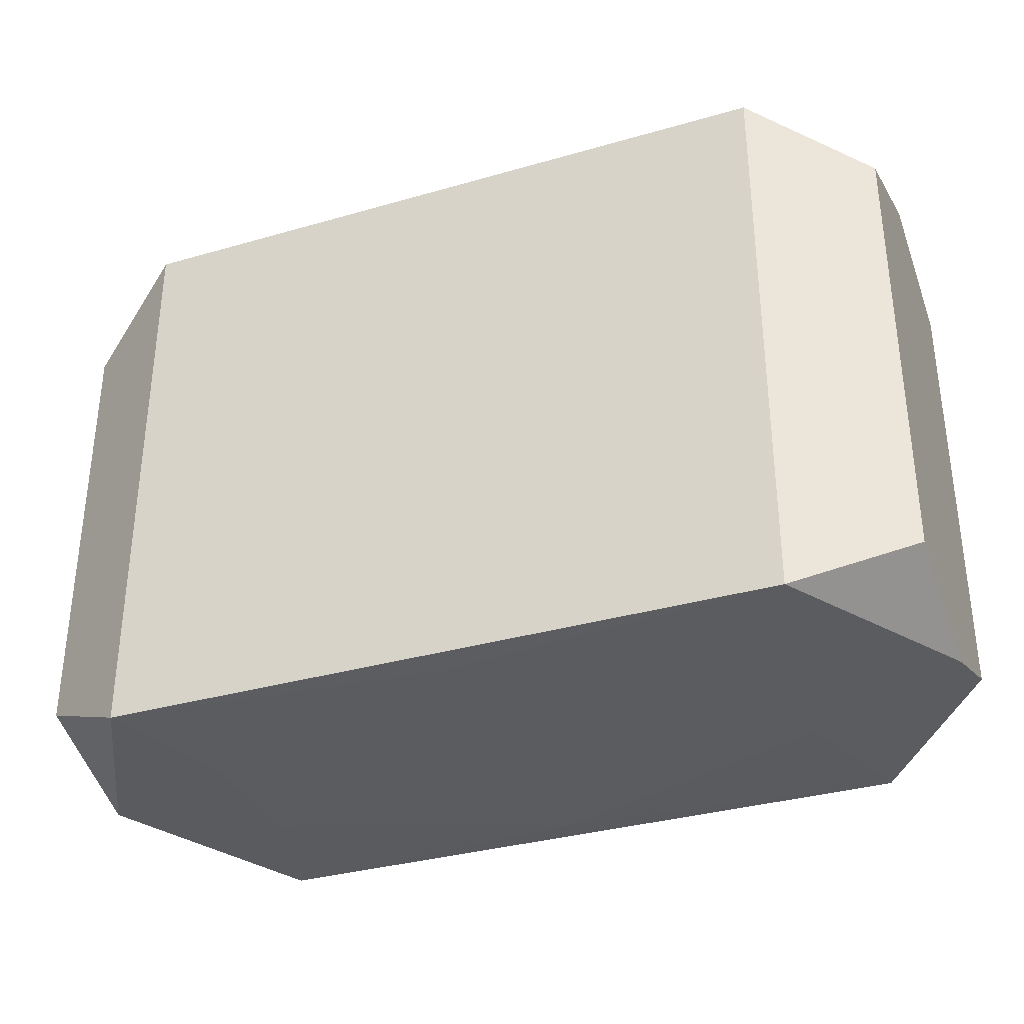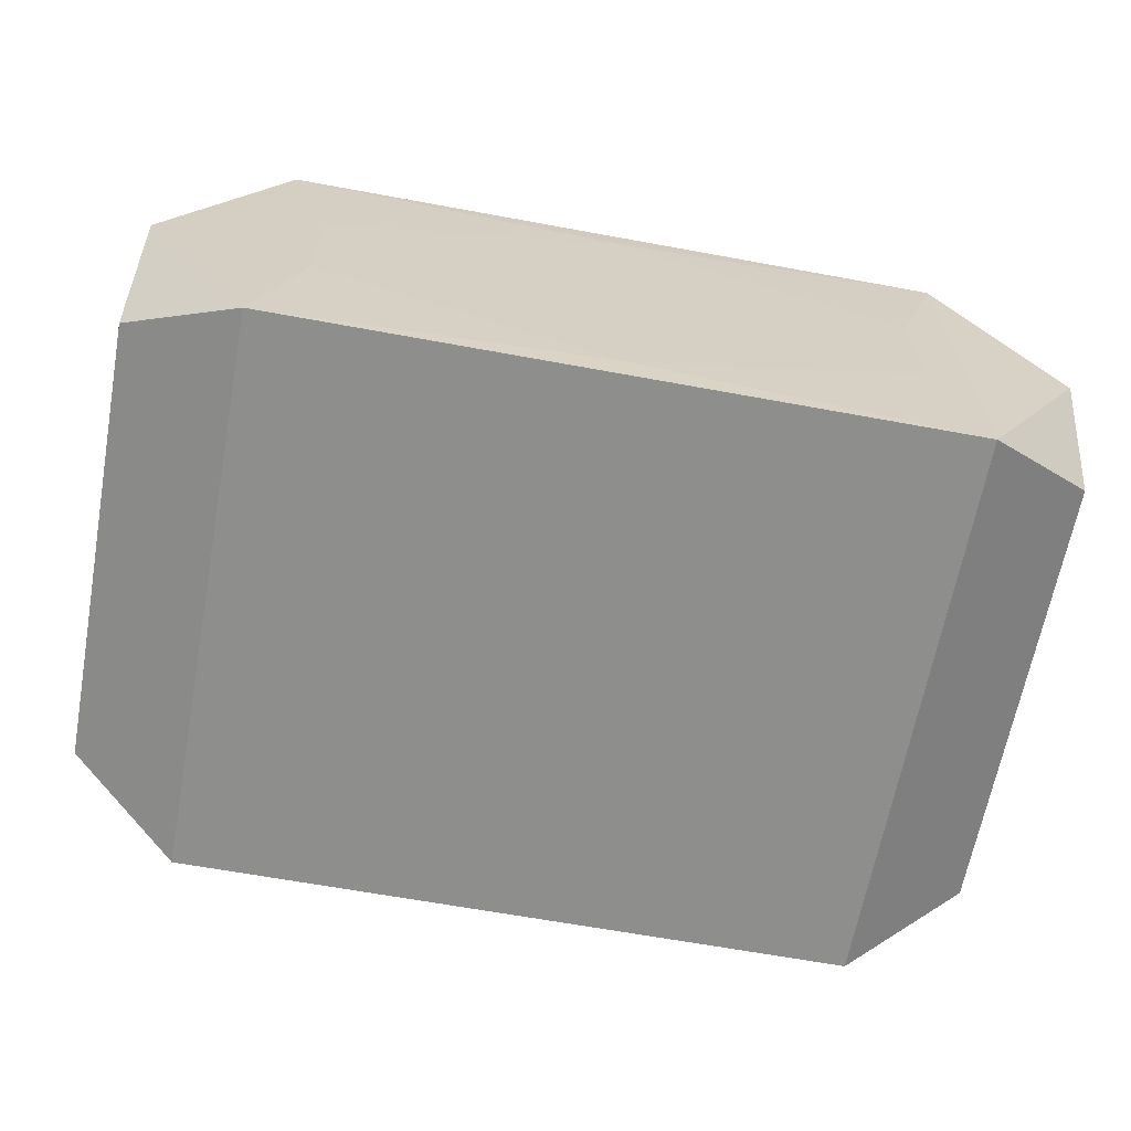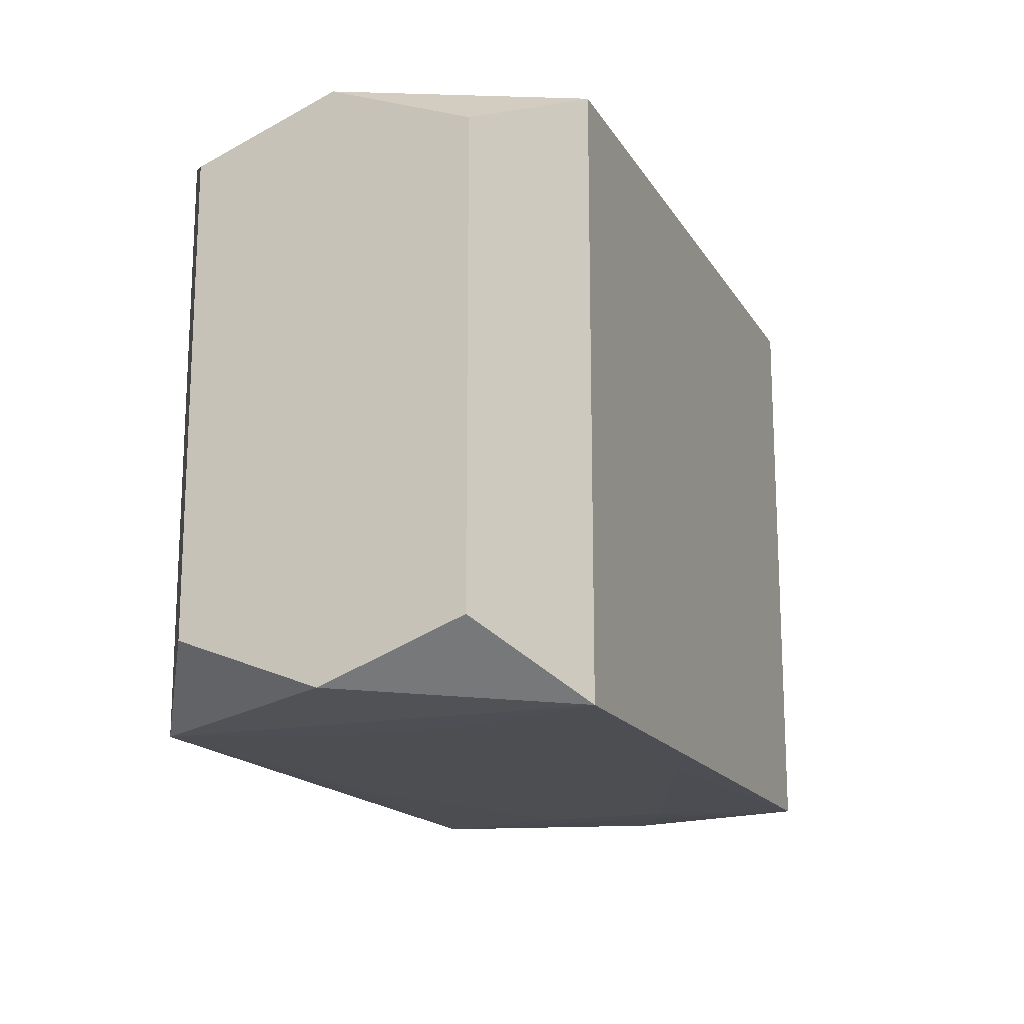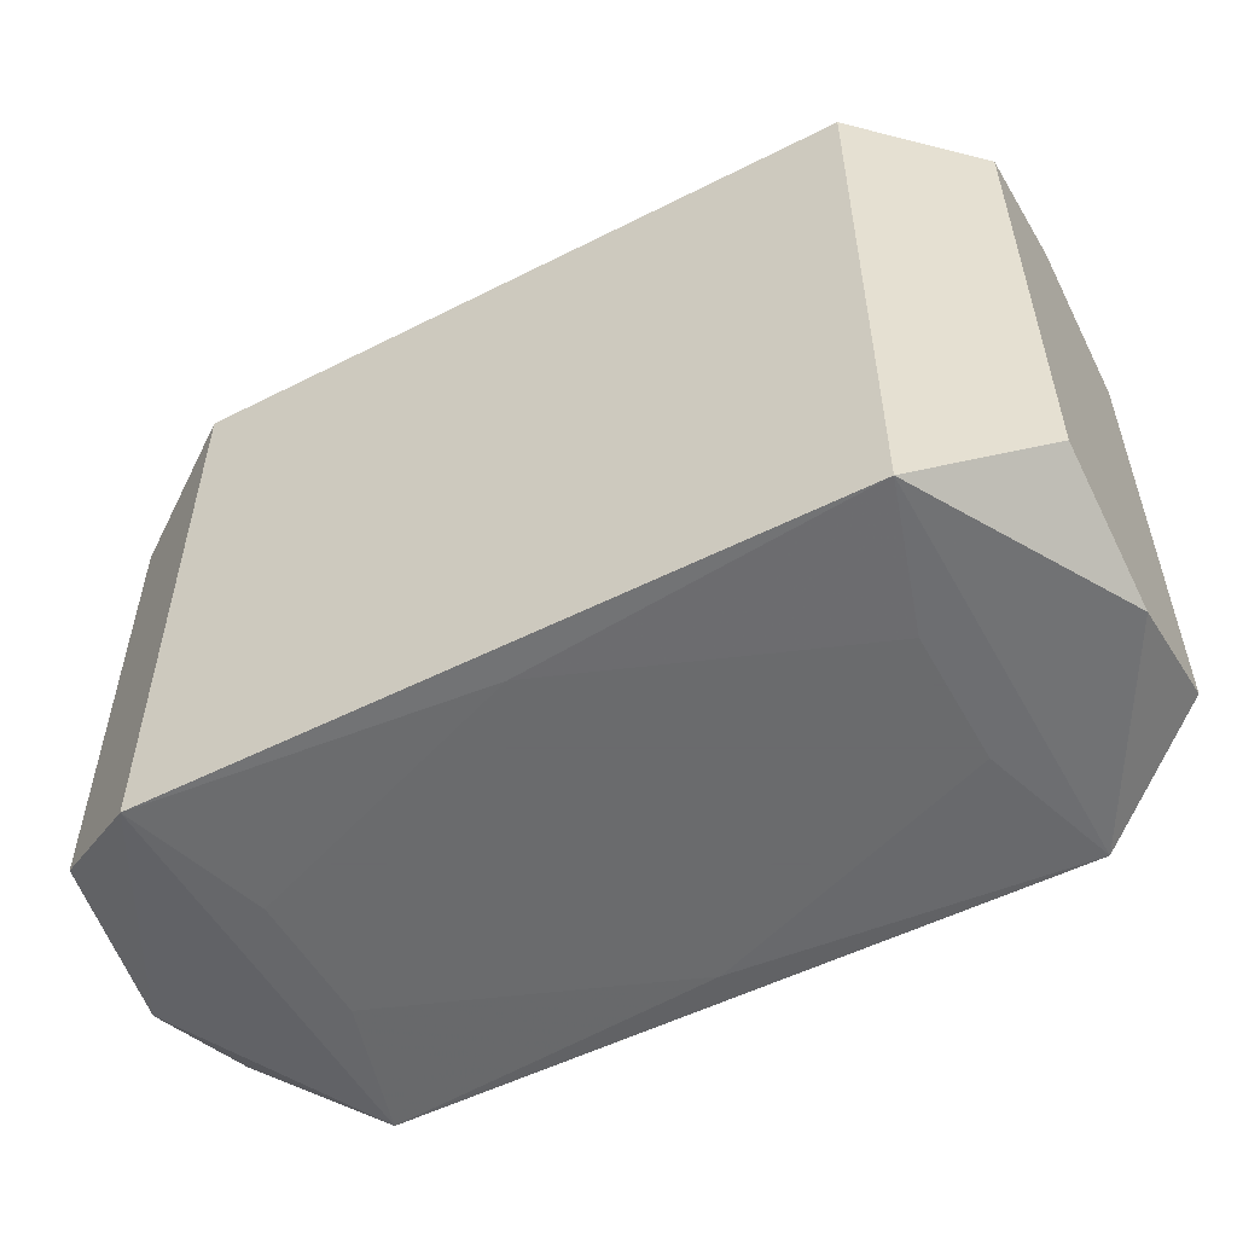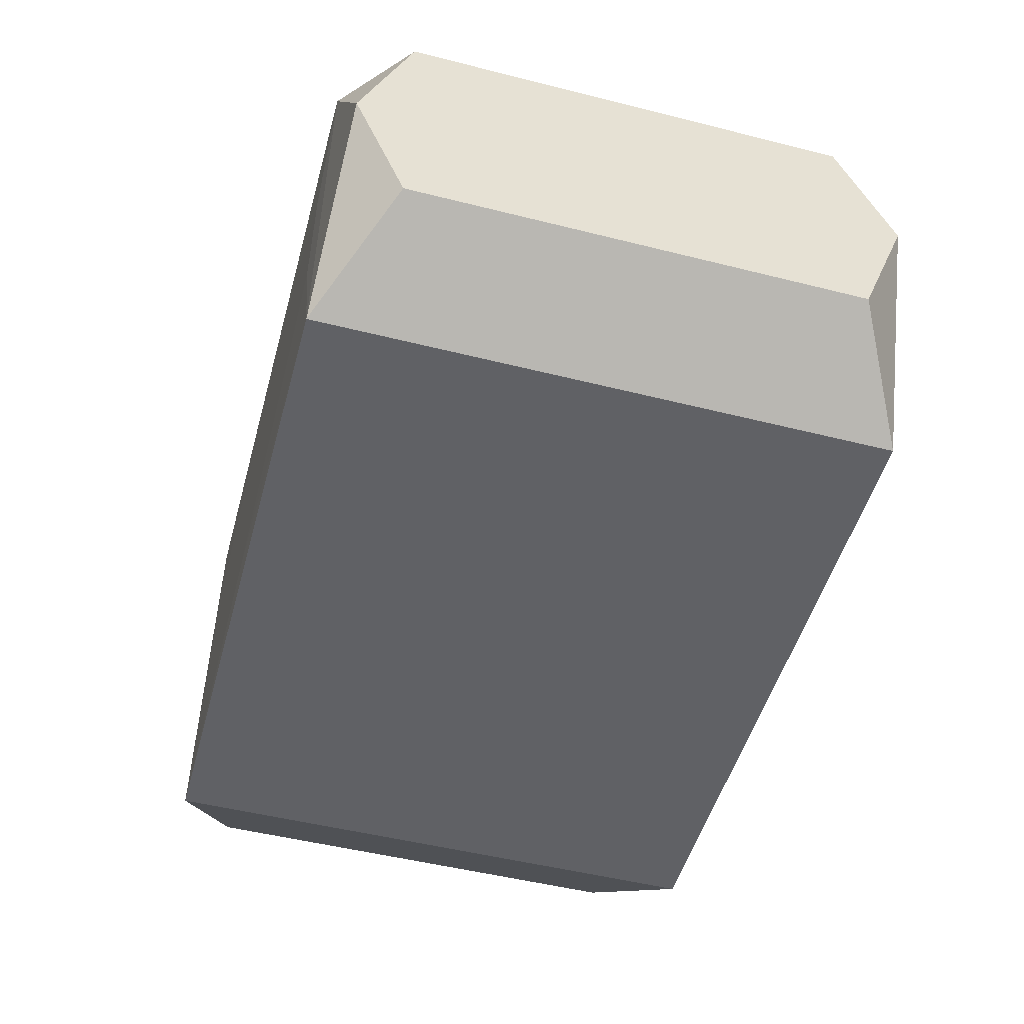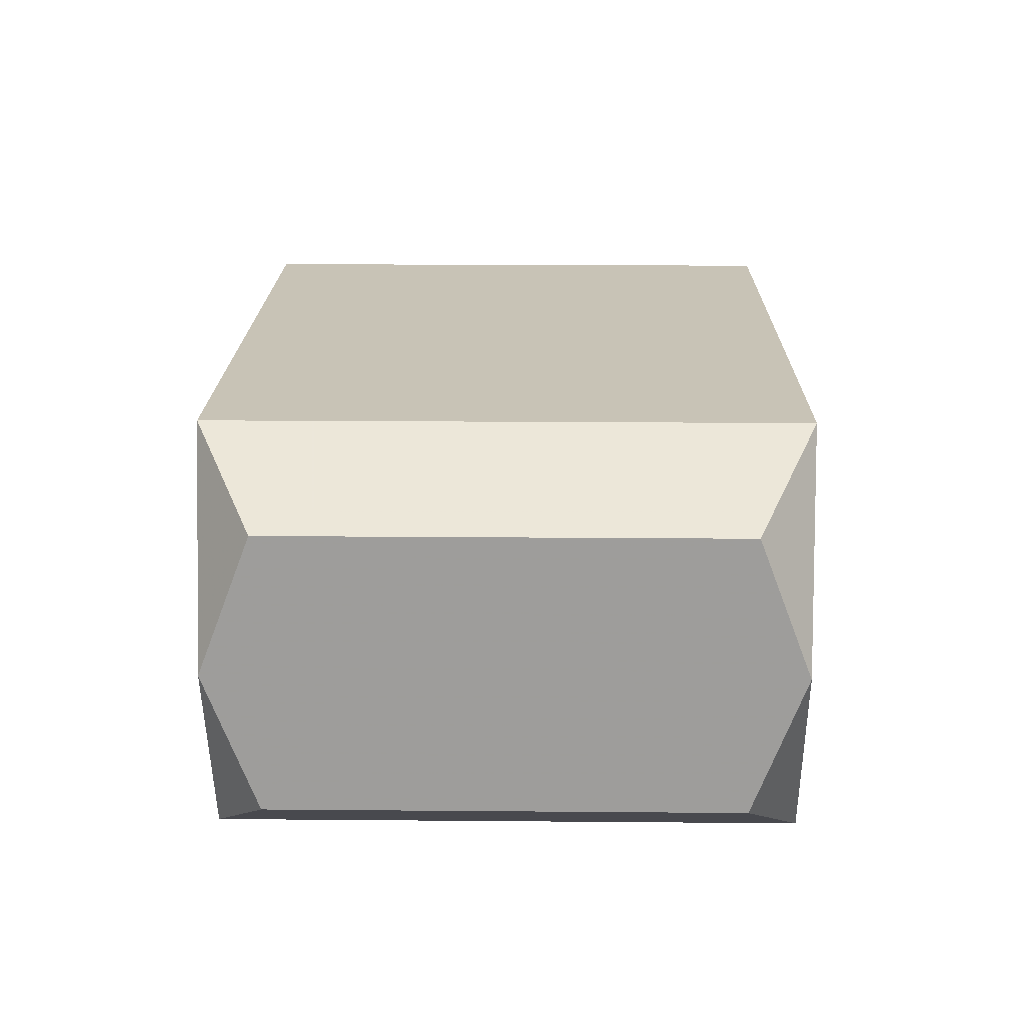
<metadata>
{"format":"obj","ext":"obj","renderer":"f3d","projection":"perspective","resolution":1024,"background":"white","views":[{"elev":-33.8,"azim":-158.6,"up":"+Y"},{"elev":-64.8,"azim":-10.5,"up":"+Z"},{"elev":-16.5,"azim":111.4,"up":"+Y"},{"elev":-53.2,"azim":28.4,"up":"+Y"},{"elev":-50.4,"azim":-105.4,"up":"+Z"},{"elev":19.5,"azim":-89.1,"up":"+Z"}]}
</metadata>
<code>
v -0 0.01906 0.01178
v -0 0.01906 0.005415
v -0 0.01906 -0.01178
v 0 -0.01906 0.01178
v 0 -0.01906 -0.01178
v 0.01178 -0.01906 0.007281
v 0.01178 -0.01906 -0.007281
v -0.01929 0.01906 -0.004413
v -0.01929 0.01906 0.004413
v -0.01929 -0.01906 -0.004413
v -0.01929 -0.01906 0.004413
v -0.00524 -0.008478 -0.01372
v 0.0069 0.004133 0.01372
v 0.02974 0 0
v 0.02974 0.01496 -0.00896
v 0.02974 0.01496 0.00896
v 0.02974 -0.01838 0
v 0.02974 0.00508 -0.00822
v 0.02974 0.01838 0
v 0.02974 -0.01496 -0.00896
v 0.02974 -0.01496 0.00896
v 0.005743 0.01906 0.009588
v -0.003176 -0.01388 0.01372
v -0.009927 0.01606 -0.01372
v -0.009927 0.01606 0.01372
v -0.009927 -0.01606 -0.01372
v -0.01356 0.003139 0.01372
v 0.0222 -0.008478 -0.01372
v 0.0222 -0.008478 0.01372
v 0.0222 0.01896 -0.01372
v 0.0222 0.01896 0.01372
v 0.0222 -0.01896 -0.01372
v 0.0222 -0.01896 0.01372
v 0.0222 0.008478 -0.01372
v 0.0222 0.008478 0.01372
v -0.0222 -0 0.01372
v -0.0222 -0.008478 -0.01372
v -0.0222 0.01896 -0.01372
v -0.0222 0.01896 0.01372
v -0.0222 -0.01896 -0.01372
v -0.0222 -0.01896 0.01372
v -0.0222 0.008478 -0.01372
v 0.01356 0.003139 0.01372
v 0.009927 -0.01606 -0.01372
v 0.003176 0.01388 0.01372
v -0.005743 0.01906 -0.009588
v -0.005743 -0.01906 0.009588
v -0.003897 -0 0.01372
v -0.02974 0.01496 -0.00896
v -0.02974 0.01496 0.00896
v -0.02974 -0.01838 -0
v -0.02974 0.00508 0.00822
v -0.02974 -0.008449 -0
v -0.02974 0.01838 -0
v -0.02974 -0.01496 -0.00896
v -0.02974 -0.01496 0.00896
v 0.01929 0.01906 -0.004413
v 0.01929 0.01906 0.004413
v 0.01929 -0.01906 -0.004413
v 0.01929 -0.01906 0.004413
v -0.01178 0.01906 -0.007281
v -0.01178 -0.01906 0.007281
v -0.01178 -0.01906 -0.007281
f 32 33 59
f 17 33 32
f 20 17 32
f 28 20 32
f 57 31 30
f 3 57 30
f 20 28 15
f 12 26 24
f 24 28 12
f 12 28 26
f 44 28 32
f 26 28 44
f 35 16 31
f 33 17 21
f 21 35 33
f 16 35 21
f 17 20 21
f 14 16 21
f 21 20 14
f 31 57 58
f 60 59 33
f 33 41 4
f 57 3 46
f 2 57 46
f 24 26 37
f 23 41 33
f 31 1 39
f 14 20 18
f 20 15 18
f 30 15 34
f 34 15 28
f 24 30 34
f 34 28 24
f 31 16 19
f 30 31 19
f 19 15 30
f 19 16 14
f 14 18 19
f 19 18 15
f 32 59 7
f 7 5 32
f 22 1 31
f 31 58 22
f 22 57 2
f 22 58 57
f 59 60 6
f 62 59 6
f 6 60 33
f 33 4 6
f 2 46 61
f 41 56 51
f 50 49 52
f 52 56 50
f 40 37 26
f 55 49 40
f 32 5 40
f 40 44 32
f 26 44 40
f 40 51 55
f 41 51 40
f 24 37 38
f 38 30 24
f 38 3 30
f 38 46 3
f 38 61 46
f 8 61 38
f 62 41 11
f 41 40 11
f 11 40 10
f 5 7 63
f 62 11 63
f 63 11 10
f 63 40 5
f 10 40 63
f 63 59 62
f 63 7 59
f 9 39 1
f 1 22 9
f 9 22 2
f 8 38 9
f 9 38 39
f 2 61 9
f 9 61 8
f 36 39 50
f 50 56 36
f 36 56 41
f 41 23 36
f 36 23 27
f 43 23 33
f 43 13 23
f 27 13 45
f 13 43 45
f 45 35 31
f 45 43 35
f 27 23 48
f 48 13 27
f 23 13 48
f 62 6 47
f 47 6 4
f 47 41 62
f 47 4 41
f 53 51 56
f 56 52 53
f 53 52 49
f 53 49 55
f 55 51 53
f 42 40 49
f 49 38 42
f 54 38 49
f 39 38 54
f 54 49 50
f 50 39 54
f 29 43 33
f 35 43 29
f 31 39 25
f 25 45 31
f 27 45 25
f 25 36 27
f 39 36 25

</code>
